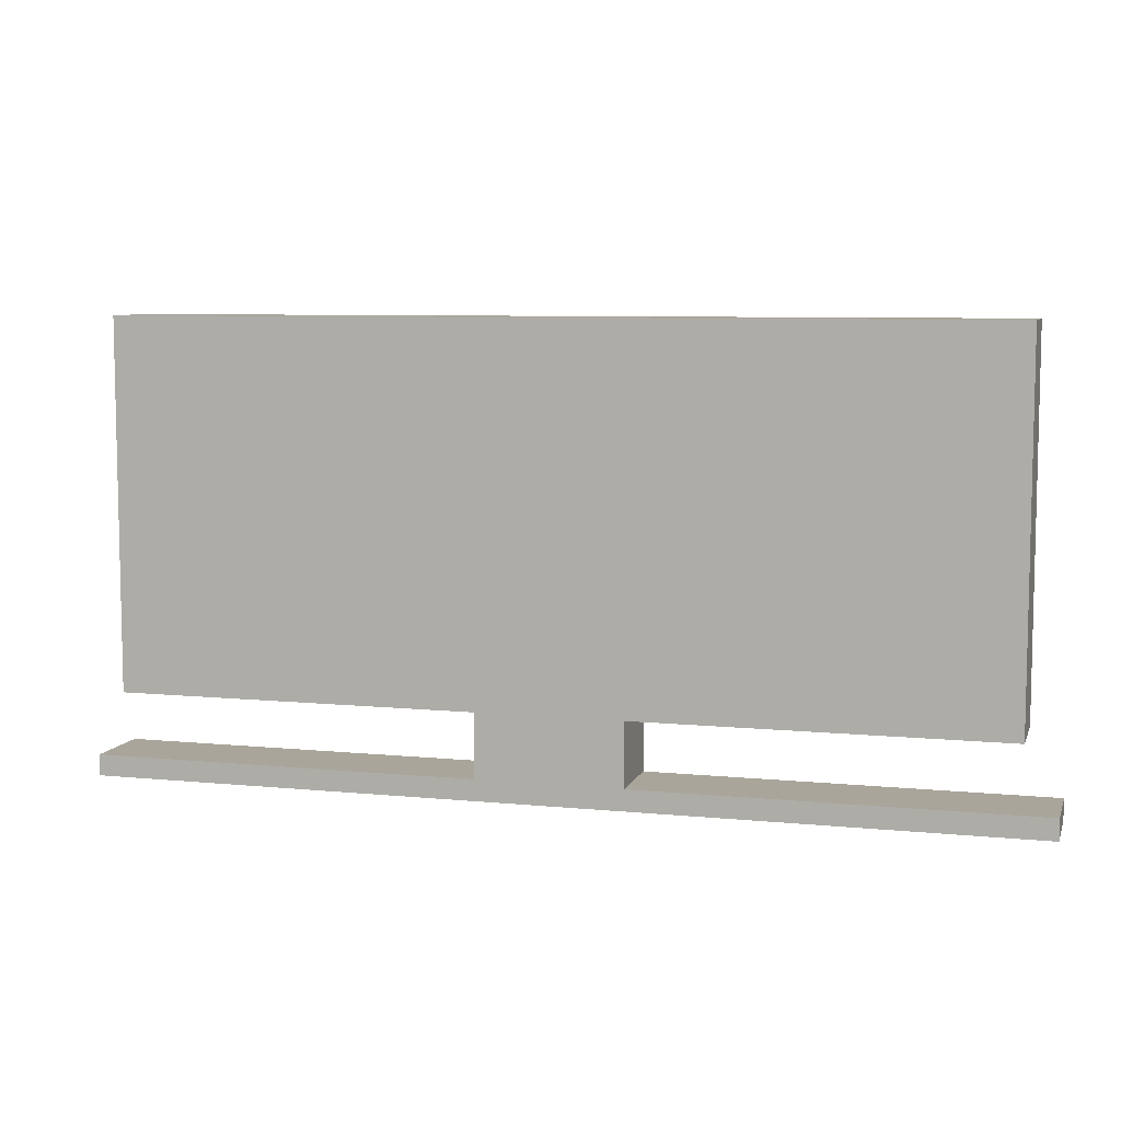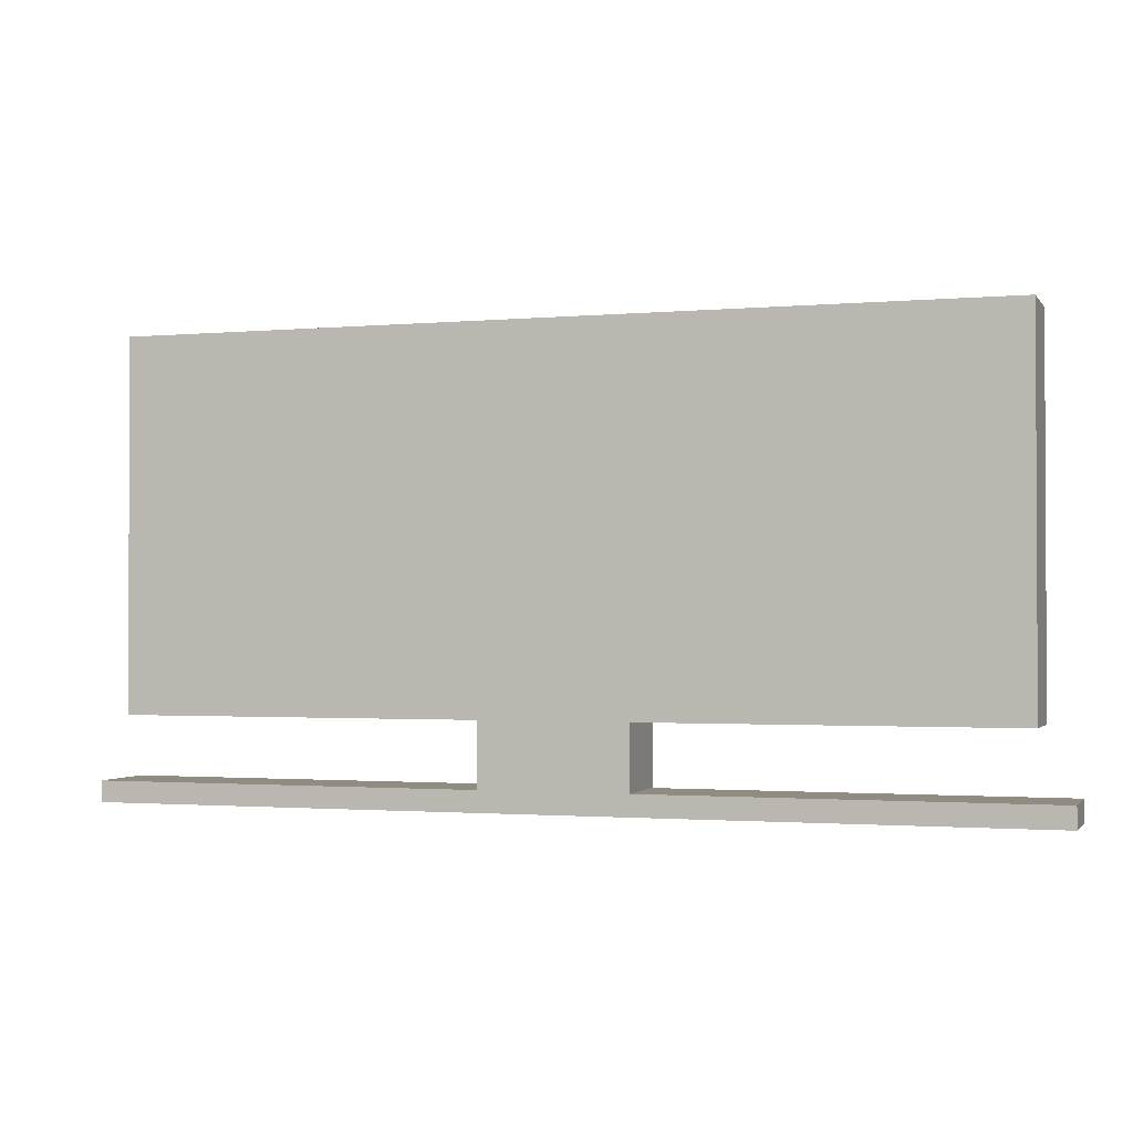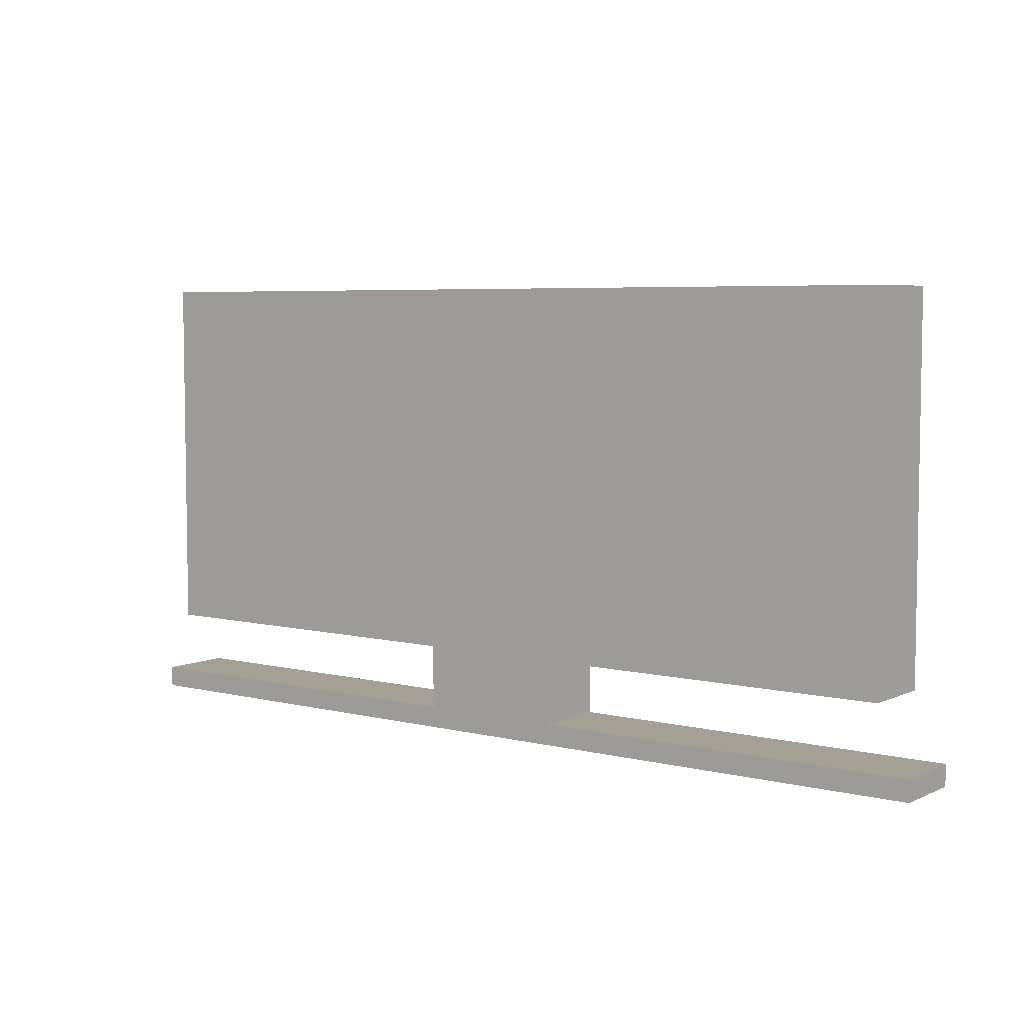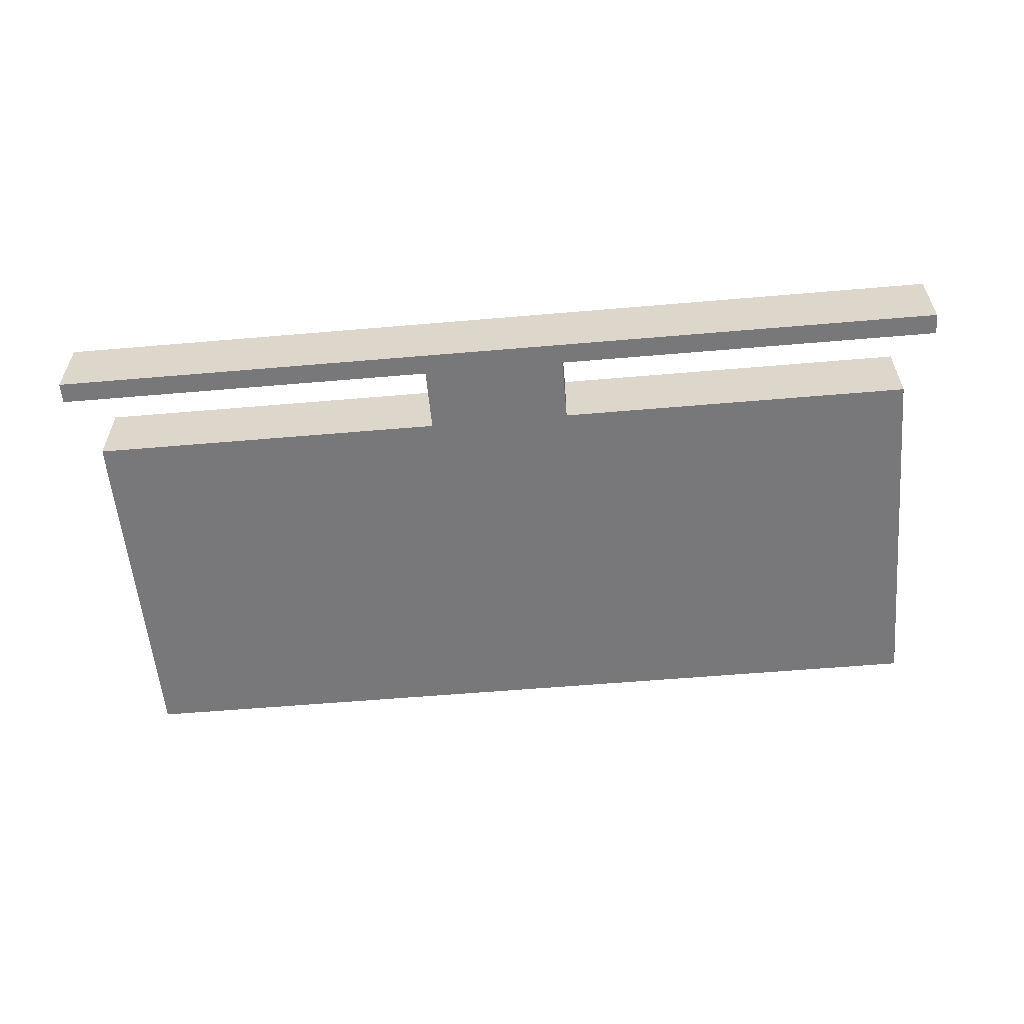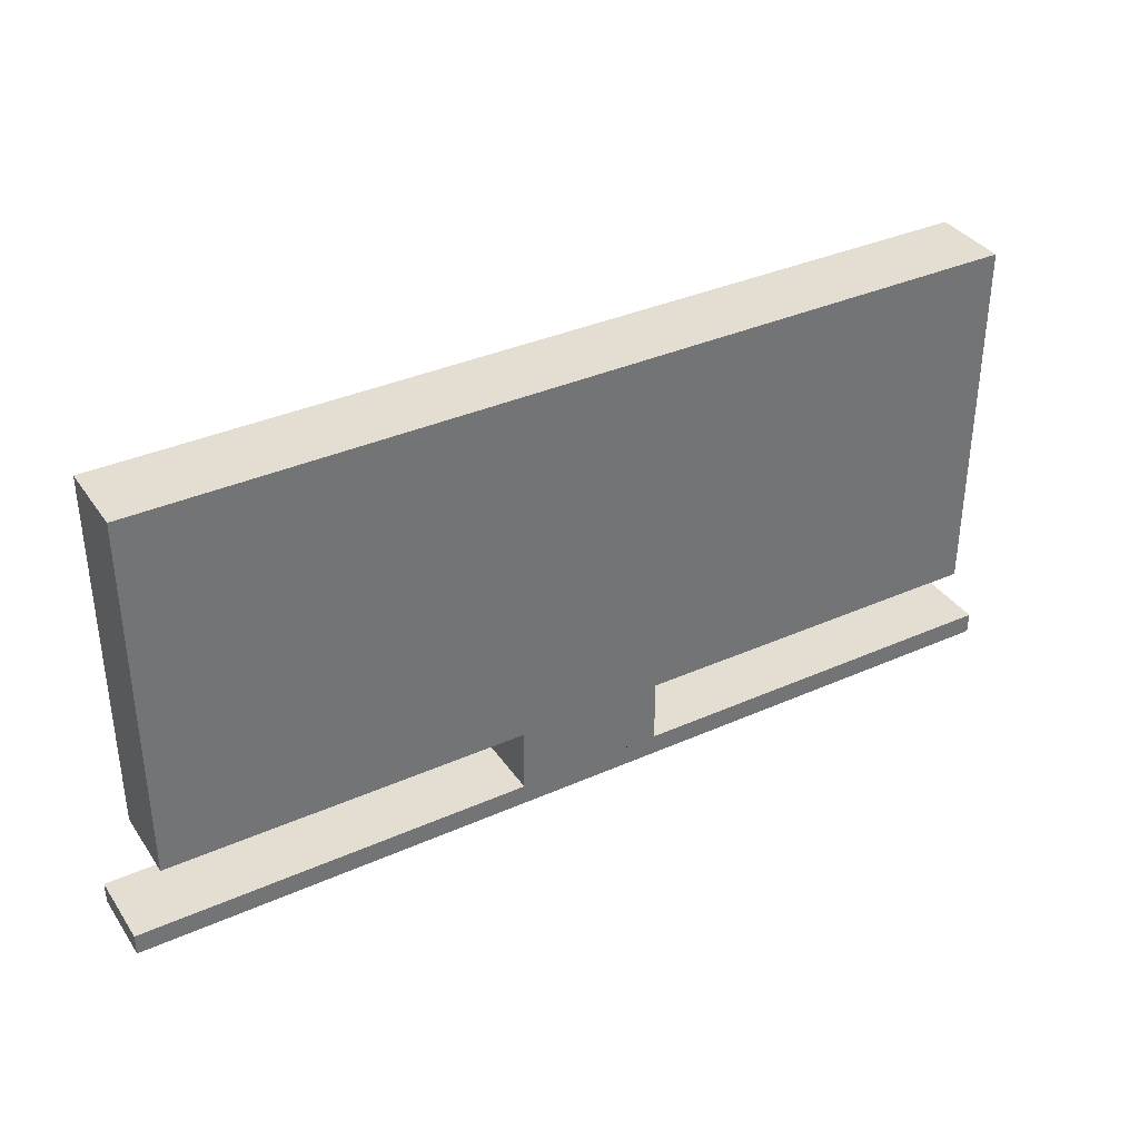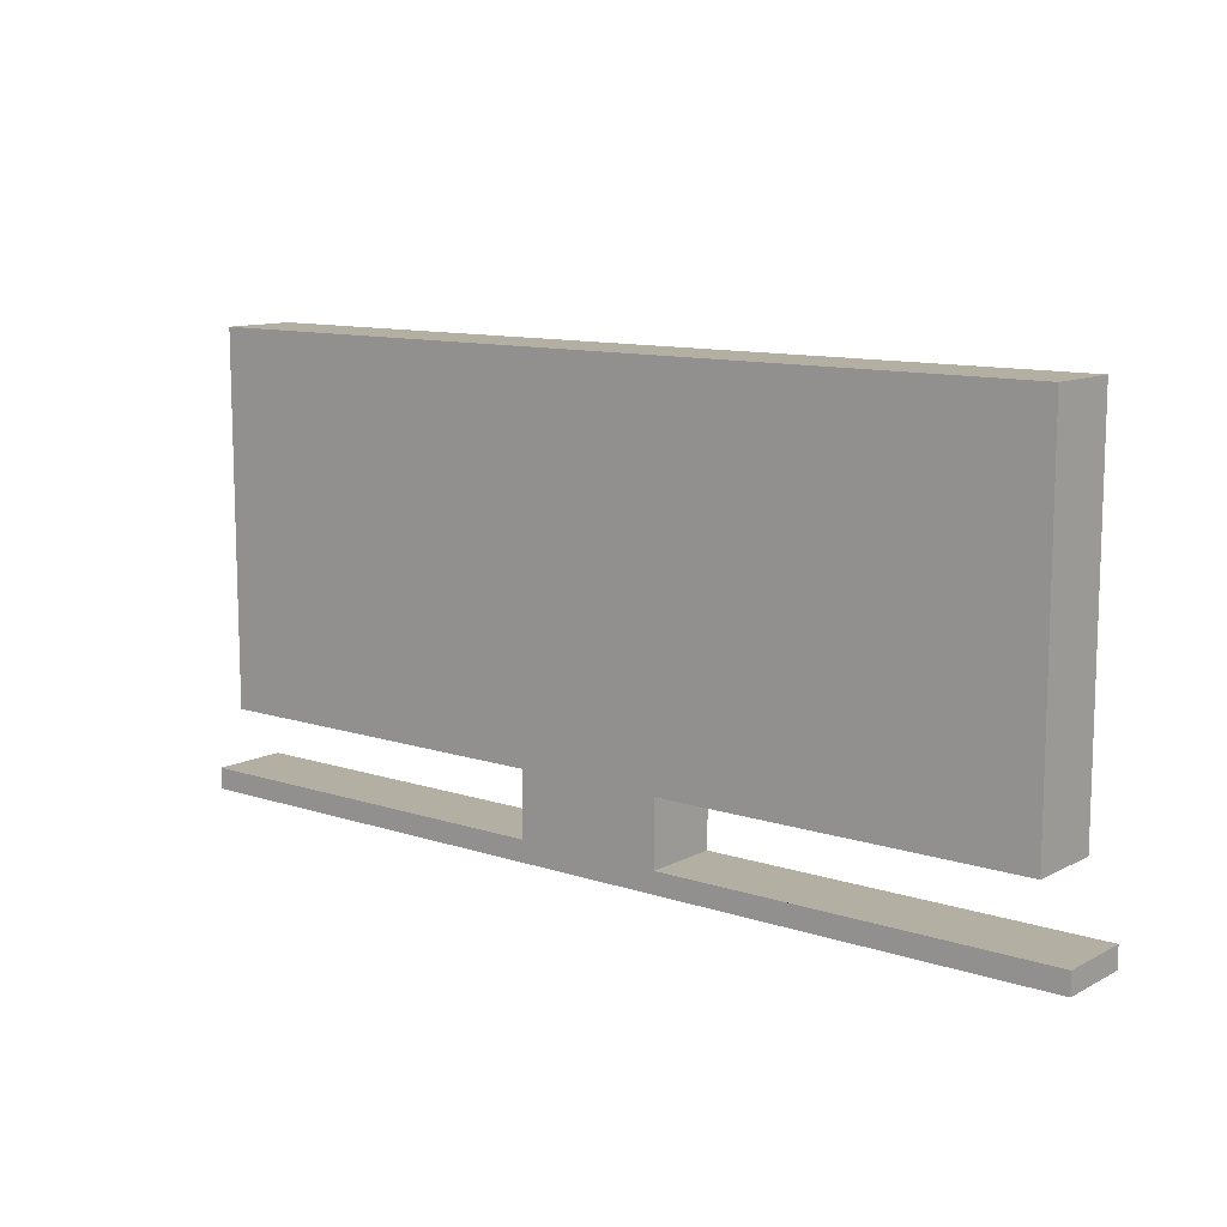
<metadata>
{"format":"obj","ext":"obj","renderer":"f3d","projection":"perspective","resolution":1024,"background":"white","views":[{"elev":7.5,"azim":15.8,"up":"+Y"},{"elev":-1.5,"azim":18.2,"up":"+Y"},{"elev":5.7,"azim":36.7,"up":"+Y"},{"elev":-57.5,"azim":5.1,"up":"+Z"},{"elev":36.2,"azim":149.9,"up":"+Y"},{"elev":11.1,"azim":-141.2,"up":"+Y"}]}
</metadata>
<code>
v 0.4499 -0.07955 -0.05307
v 0.4499 -0.09992 0.0199
v 0.4499 -0.07955 0.0199
v 0.4499 -0.09992 -0.05307
v 0.1171 -0.07955 0.0199
v -0.4462 -0.09992 -0.05307
v 0.1171 -0.09992 0.0199
v 0.07105 -0.07955 0.0199
v -0.4462 -0.07955 -0.05307
v -0.1269 -0.09992 0.0199
v 0.07105 -0.09992 0.0199
v 0.07105 -0.07955 -0.05307
v -0.4462 -0.07955 0.0199
v -0.4462 -0.09992 0.0199
v -0.06941 -0.09992 0.0199
v 0.07105 -0.0176 -0.05307
v -0.06941 -0.07955 -0.05307
v -0.1269 -0.07955 0.0199
v -0.06941 -0.07955 0.0199
v 0.07105 -0.04858 0.0199
v -0.06941 -0.04858 0.0199
v 0.07105 -0.0176 0.0199
v -0.06941 -0.0176 -0.05307
v -0.06941 -0.0176 0.0199
v 0.419 -0.0176 0.0199
v 0.419 0.3379 -0.05307
v -0.3886 0.01284 0.0199
v 0.419 -0.0176 -0.05307
v -0.419 -0.0176 -0.05307
v -0.419 -0.0176 0.0199
v 0.3885 0.01284 0.0199
v -0.419 0.3379 -0.05307
v -0.419 0.3379 0.0199
v 0.419 0.3379 0.0199
v -0.06941 0.01284 0.0199
v -0.3886 0.3075 0.0199
v 0.3885 0.3075 0.0199
v 0.07105 0.01284 0.0199
v -0.06941 -0.07676 0.0199
v 0.07105 -0.07676 0.0199
v -0.06248 -0.01955 0.0199
v 0.05856 -0.01955 0.0199
v -0.06248 0.003665 0.0199
v 0.05856 0.003665 0.0199
g mesh1_mesh1-geometry
f 1 2 3
f 2 1 4
f 2 5 3
f 5 1 3
f 1 6 4
f 4 7 2
f 5 2 7
f 8 1 5
f 6 1 9
f 6 10 4
f 4 11 7
f 7 8 5
f 1 8 12
f 9 1 12
f 13 6 9
f 10 6 14
f 4 10 15
f 4 15 11
f 8 7 11
f 8 16 12
f 9 12 17
f 6 13 14
f 17 13 9
f 13 10 14
f 18 15 10
f 19 11 15
f 11 19 8
f 20 16 8
f 16 17 12
f 13 17 18
f 10 13 18
f 15 18 19
f 8 19 21
f 16 20 22
f 8 21 20
f 17 16 23
f 18 17 19
f 17 21 19
f 20 24 22
f 25 16 22
f 24 20 21
f 16 26 23
f 24 17 23
f 21 17 24
f 24 27 22
f 16 25 28
f 22 27 25
f 26 16 28
f 23 26 29
f 29 24 23
f 30 27 24
f 25 26 28
f 31 25 27
f 29 26 32
f 24 29 30
f 27 30 33
f 26 25 34
f 25 31 34
f 31 27 35
f 26 33 32
f 33 29 32
f 29 33 30
f 27 33 36
f 33 26 34
f 34 31 37
f 36 35 27
f 31 35 38
f 36 33 37
f 34 37 33
f 31 36 37
f 35 36 38
f 38 36 31
g mesh1_mesh1-geometry
f 3 2 1
f 4 1 2
f 3 5 2
f 3 1 5
f 4 6 1
f 2 7 4
f 7 2 5
f 5 1 8
f 9 1 6
f 4 10 6
f 7 11 4
f 5 8 7
f 12 8 1
f 12 1 9
f 9 6 13
f 14 6 10
f 15 10 4
f 11 15 4
f 11 7 8
f 12 16 8
f 17 12 9
f 14 13 6
f 9 13 17
f 14 10 13
f 10 15 18
f 15 11 19
f 8 19 11
f 8 16 20
f 12 17 16
f 18 17 13
f 18 13 10
f 19 18 15
f 21 19 8
f 22 20 16
f 20 21 8
f 23 16 17
f 19 17 18
f 19 21 17
f 22 24 20
f 22 16 25
f 21 20 24
f 23 26 16
f 23 17 24
f 24 17 21
f 22 27 24
f 28 25 16
f 25 27 22
f 28 16 26
f 29 26 23
f 23 24 29
f 24 27 30
f 28 26 25
f 27 25 31
f 32 26 29
f 30 29 24
f 33 30 27
f 34 25 26
f 34 31 25
f 35 27 31
f 32 33 26
f 32 29 33
f 30 33 29
f 36 33 27
f 34 26 33
f 37 31 34
f 38 35 31
f 37 33 36
f 33 37 34
g mesh1_mesh1-geometry
f 15 11 39
f 15 39 11
f 40 39 11
f 40 11 39
g mesh1_mesh1-geometry
f 27 35 36
f 37 36 31
f 38 36 35
f 31 36 38
g mesh2_mesh2-geometry
f 41 42 43
f 41 43 42
f 44 43 42
f 44 42 43

</code>
